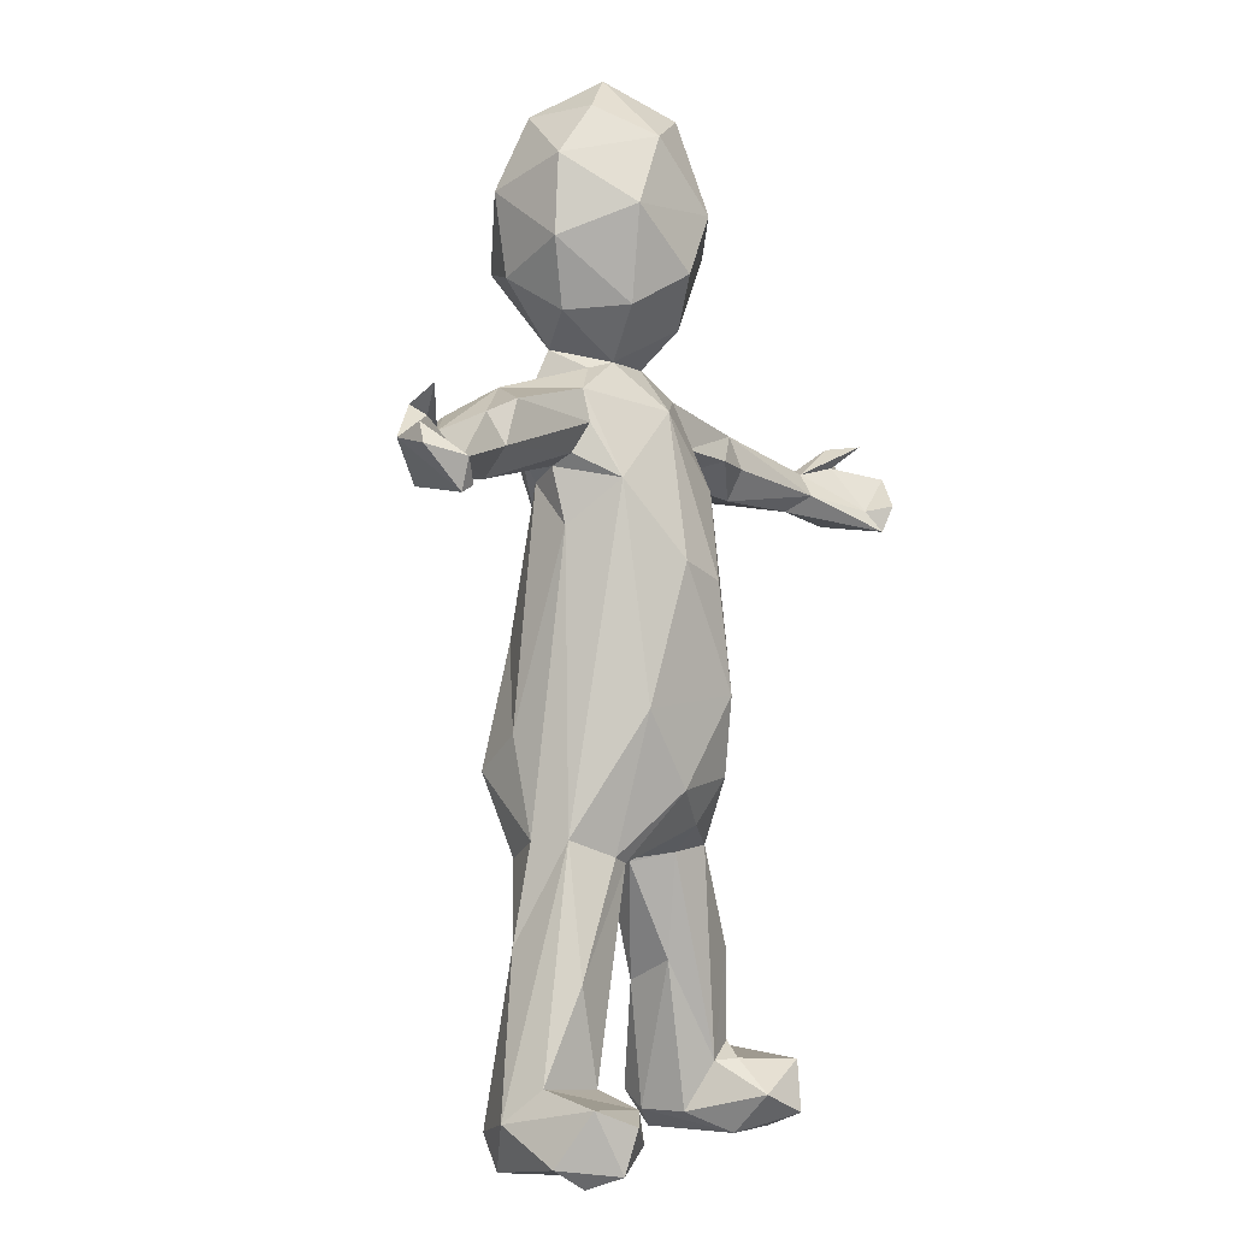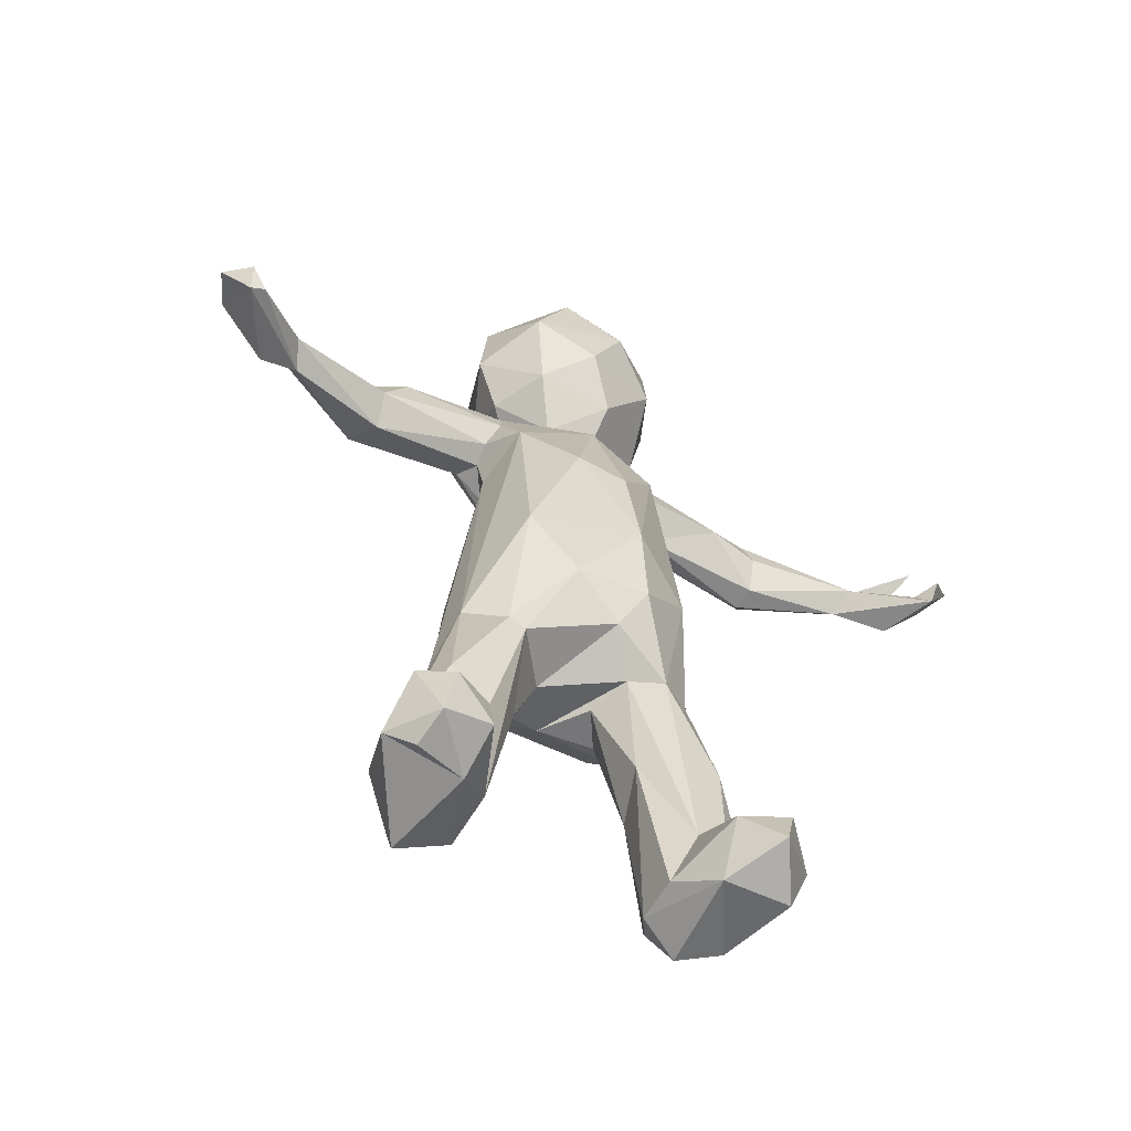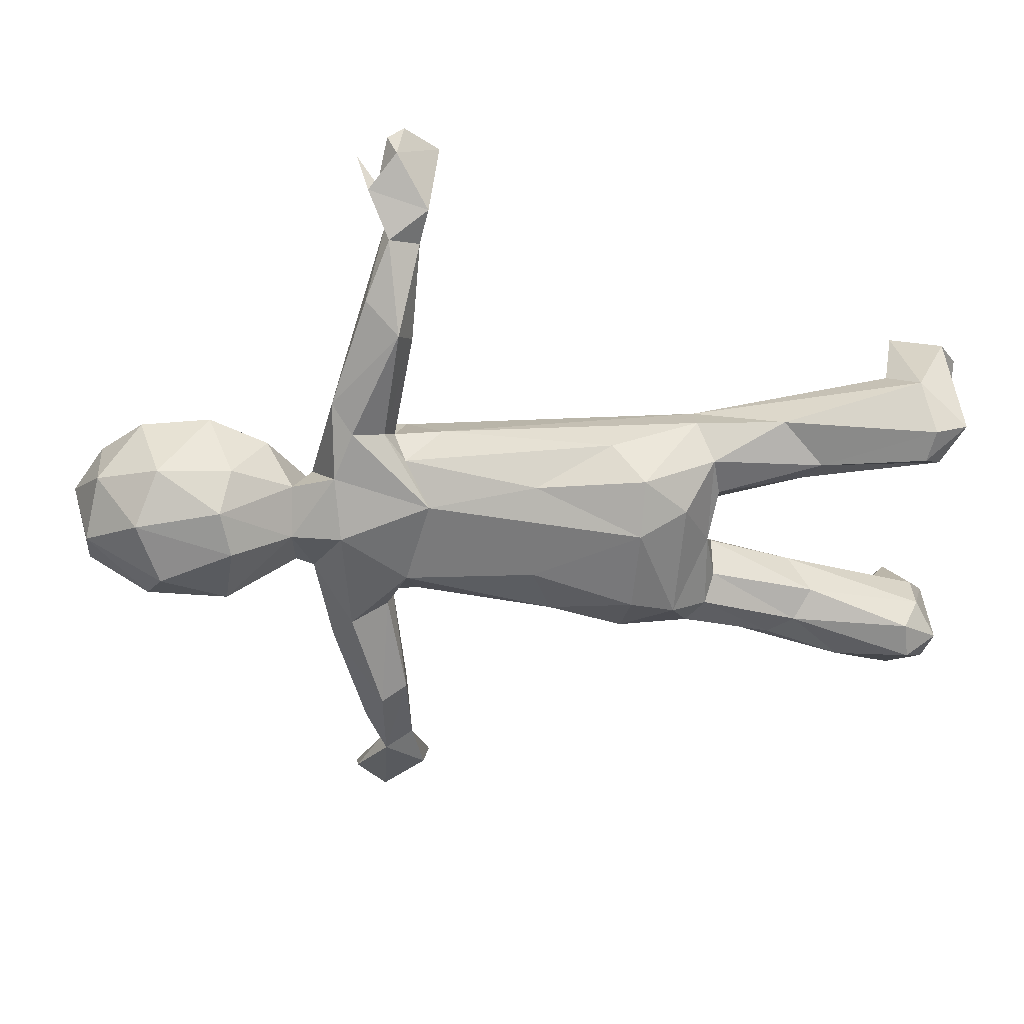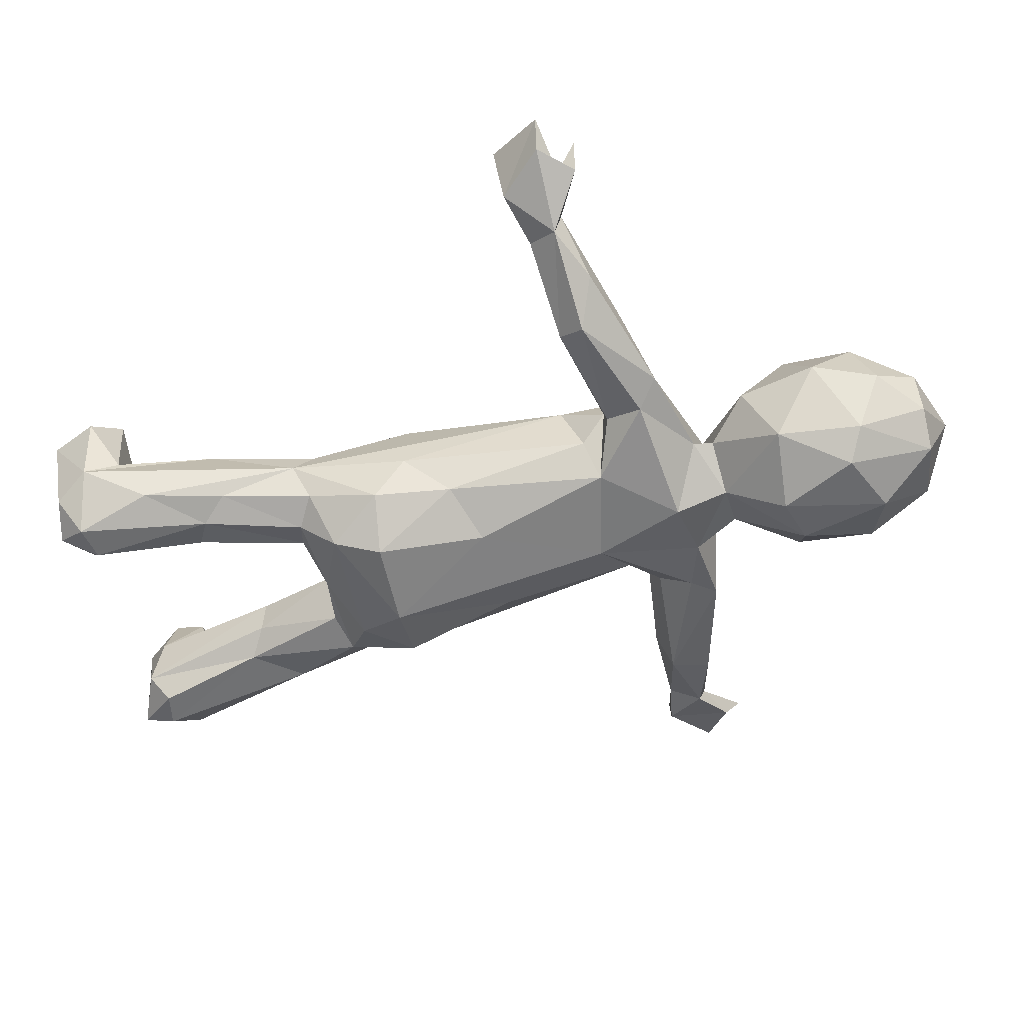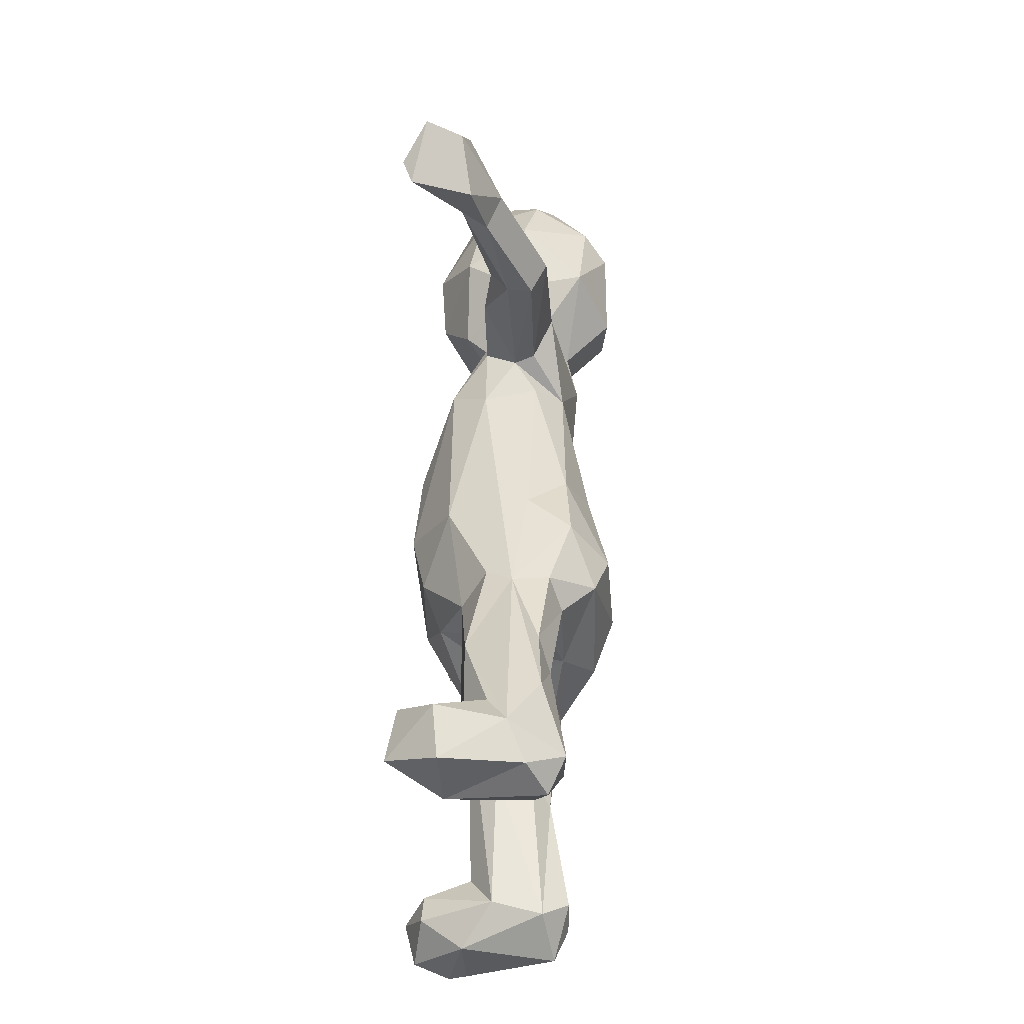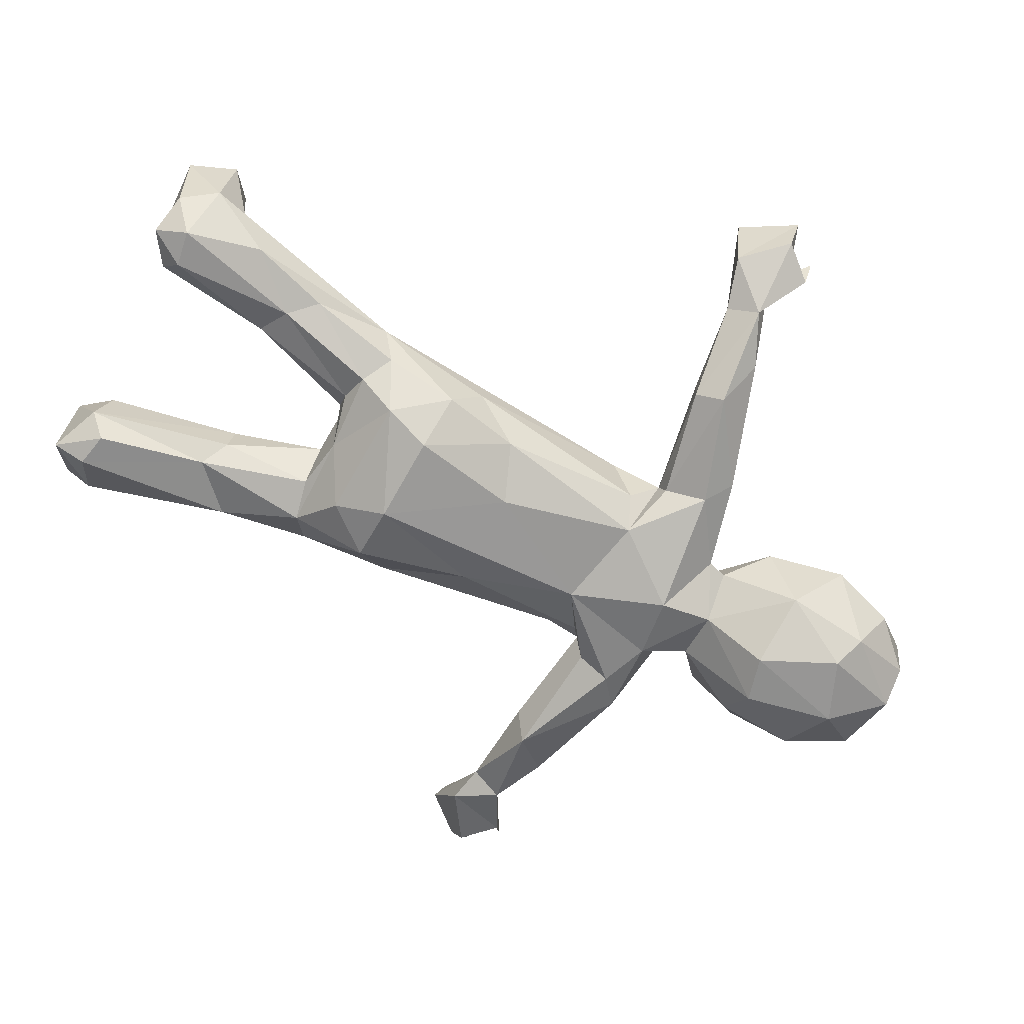
<metadata>
{"format":"obj","ext":"obj","renderer":"f3d","projection":"perspective","resolution":1024,"background":"white","views":[{"elev":-0.7,"azim":-60.0,"up":"+Y"},{"elev":-57.4,"azim":-27.9,"up":"+Y"},{"elev":-61.2,"azim":-92.0,"up":"+Z"},{"elev":-55.5,"azim":105.9,"up":"+Z"},{"elev":-44.5,"azim":91.7,"up":"+Y"},{"elev":-71.5,"azim":63.4,"up":"+Z"}]}
</metadata>
<code>
v -12.58 -28.65 8.926
v -30.21 13.84 7.077
v -9.575 -28.03 7.254
v -5.157 -11.55 3.644
v -33.59 16.31 5.578
v -31.24 20.29 4.822
v -29.38 18.43 3.032
v -8.809 -27 3.47
v -6.961 -30.27 1.701
v -7.054 19.63 1.833
v -4.647 42.63 0.5423
v -13.41 -26.5 1.876
v -3.696 25.37 -3.655
v -5.102 21.63 -4.65
v -7.716 -11.34 -4.115
v -4.198 -8.952 -6.976
v -4.463 -12.02 -3.629
v -8.693 -2.423 -3.558
v 1.339 8.493 7.674
v -2.533 9.916 7.173
v 0.3905 20.84 4.083
v -6.664 22.12 1.018
v 3.247 -5.717 7.159
v 1.408 -9.139 5.768
v -0.1134 -11.27 -4.35
v -2.467 -5.027 -8.655
v 0.09771 20.96 -6.165
v 0.4194 25.35 -5.338
v 0.2587 30.21 -9.193
v 0.6633 43.2 -6.283
v -1.152 45.04 -0.5811
v 2.02 35.05 6.48
v -0.3815 30.58 6.229
v 2.051 26.88 3.95
v -7.659 12.36 0.163
v -2.623 -6.411 7.125
v -9.987 -9.839 -1.265
v -6.347 -0.551 6.314
v -2.191 -11.91 -0.3879
v -6.577 -11.05 3.66
v -4.815 -19.25 1.272
v -10.82 -17.36 -2.26
v -5.116 -19.52 -1.606
v -9.494 -9.718 1.529
v -10.74 -19.55 3.414
v -7.121 -20.88 -3.066
v -11.33 -30.25 -4.338
v -8.588 -29.63 -4.423
v -14.39 -29.01 -0.9333
v -14.86 -27.35 6.791
v -7.396 -31.23 -2.322
v -9.167 -30.48 7.416
v -15.68 -31.49 4.062
v -13.1 -31.99 8.126
v -11.38 -33.01 -3.167
v -9.639 -32.86 4.138
v -13.63 -33.05 5.34
v -6.294 15.71 4.077
v -9.168 20.12 -4.056
v -8.714 17.39 -2.855
v -16.89 15.16 -0.6946
v -18 19.68 0.181
v -28.02 14.03 1.141
v -29.46 19.17 1.68
v -5.479 4.082 -5.827
v -7.1 -5.21 -7.203
v -6.336 15.53 -3.119
v -7.913 17.45 0.8151
v -15.3 20.72 0.9533
v -11.55 21.95 -2.942
v -18.3 16.24 -3.4
v -25.85 15.87 3.313
v -26.35 17.68 1.749
v -33 17.73 4.868
v -31.58 15.56 7.621
v -31.34 13.33 6.933
v -32.42 16.83 2.783
v -25.66 17.29 -0.04153
v -3.538 23.9 -0.4179
v -24.91 14.71 1.205
v -20.7 19.15 -1.537
v -17.37 17.32 1.339
v -7.758 16.59 -0.8814
v -2.902 13.35 -5.341
v -8.338 32.86 -0.2908
v -6.195 30.43 -5.722
v -2.413 40.35 4.866
v -6.466 27.79 -0.826
v -5.199 35.2 4.82
v -4.134 28.18 3.604
v -2.173 24.36 0.8792
v -3.539 31.17 -8.728
v -2.053 38.43 -8.843
v -4.579 42.2 -4.797
v -6.429 36.71 -6.558
v -7.686 38.87 -0.3908
v 30.29 14.83 5.841
v 9.798 -27.09 4.807
v 33.76 17.59 5.775
v 6.474 -10.92 3.737
v 31.17 20.18 4.923
v 29.93 18.42 2.917
v 7.294 18.59 1.856
v 2.635 42.29 3.419
v 13.68 -26.73 1.315
v 4.04 25.22 -2.778
v 5.678 -8.469 -7.102
v 6.384 -11.54 -4.368
v 8.428 -3.976 -5.244
v 8.968 -1.348 -1.738
v 7.623 -1.658 4.897
v 5.312 15.2 4.881
v 2.22 0.2747 8.25
v 1.747 24.05 0.9705
v 4.052 -12.22 -3.239
v 8.789 -10.02 -3.412
v 9.33 -9.826 1.638
v 2.285 -12.08 -0.2995
v 10.31 -17.65 -2.513
v 5.963 -21.28 -2.304
v 8.444 -19.84 -3.366
v 3.678 -11.32 2.811
v 8.564 -27.23 3.462
v 4.92 -19.46 1.493
v 10.88 -18.93 3.188
v 7.183 -31.02 1.629
v 7.113 -31.07 -2.018
v 12.38 -24.16 -2.716
v 10.13 -11.32 -0.4277
v 11.03 -25.98 3.183
v 8.376 -29.89 -4.229
v 11.32 -30.32 -4.465
v 14.7 -29.37 -0.1694
v 9.051 -29.54 7.682
v 9.569 -32.72 4.603
v 16.08 -29.06 5.142
v 13.45 -27.37 7.944
v 14.66 -32.86 4.856
v 10.01 -32.86 -3.072
v 13.07 -32.23 -1.51
v 12.26 -31.21 8.87
v 4.516 23.61 -2.935
v 9.835 20.13 -3.977
v 17.8 15.24 -0.2793
v 17.46 17.67 1.171
v 25 14.69 1.204
v 31.44 15.27 7.774
v 31.04 13.17 7.05
v 29.26 13.58 2.334
v 7.53 12.61 1.957
v 7.047 2.385 -4.928
v 4.536 -4.636 -8.294
v 2.626 4.052 -6.857
v 6.863 14.36 -2.407
v 18.55 17.34 -3.632
v 25.64 15.95 3.246
v 26.38 17.75 1.907
v 29.99 19.95 2.412
v 32.42 17.28 2.962
v 17.6 15.19 -2.296
v 11.77 21.93 -2.738
v 6.945 22.15 0.7879
v 26.15 17.09 -0.04158
v 21.84 18.96 -0.9448
v 16.78 20.24 0.4318
v 13.34 18.07 1.874
v 8.162 16.6 -0.6706
v 8.642 16.99 -2.327
v 4.544 15.23 -4.786
v 3.546 43.36 -4.352
v 6.654 38.39 2.363
v 8.493 35.02 -1.58
v 7.018 28.54 -1.061
v 6.204 32.54 3.668
v 4.418 43.26 -0.6074
v 6.85 40.17 -2.738
v 5.261 37.88 -7.336
v 3.051 36.44 -9.187
v 5.919 31.02 -6.668
f 4 36 40
f 25 17 15
f 16 15 66
f 21 114 91
f 21 91 22
f 37 18 66
f 26 84 153
f 114 34 91
f 37 66 15
f 38 113 20
f 19 20 113
f 24 122 100
f 42 37 15
f 4 41 39
f 39 41 43
f 42 15 46
f 40 38 44
f 46 47 42
f 41 51 43
f 49 44 42
f 9 4 8
f 45 12 8
f 46 48 47
f 3 52 9
f 47 49 42
f 3 12 50
f 56 9 52
f 1 3 50
f 3 1 52
f 52 54 56
f 55 51 56
f 1 54 52
f 55 56 53
f 38 20 58
f 20 21 58
f 59 70 14
f 76 80 2
f 79 14 70
f 65 66 18
f 18 67 65
f 83 35 58
f 10 22 69
f 6 64 7
f 77 64 63
f 72 82 62
f 82 72 61
f 61 72 80
f 62 73 72
f 61 80 71
f 70 22 79
f 6 73 64
f 73 6 7
f 77 74 7
f 74 75 2
f 72 74 2
f 10 82 68
f 67 35 83
f 71 78 81
f 81 73 70
f 70 73 62
f 82 69 62
f 61 83 68
f 60 59 84
f 84 65 67
f 80 63 78
f 14 27 84
f 28 13 92
f 87 104 31
f 28 27 14
f 13 88 86
f 89 96 85
f 88 13 91
f 13 14 79
f 91 90 88
f 90 34 33
f 86 92 13
f 94 96 11
f 94 30 93
f 31 94 11
f 93 95 94
f 66 26 16
f 21 162 114
f 107 116 108
f 19 113 112
f 25 108 115
f 109 110 129
f 93 30 178
f 31 170 30
f 21 19 112
f 111 129 150
f 110 150 129
f 107 108 25
f 115 108 121
f 25 118 122
f 118 115 120
f 118 124 122
f 125 117 100
f 119 128 121
f 129 117 125
f 124 126 123
f 127 124 120
f 133 125 105
f 130 105 125
f 130 125 123
f 120 131 127
f 131 120 121
f 129 133 128
f 134 135 141
f 133 138 140
f 134 137 98
f 127 131 139
f 140 132 133
f 132 140 139
f 137 105 98
f 130 98 105
f 143 27 142
f 142 161 143
f 166 144 145
f 165 157 164
f 148 97 156
f 97 148 147
f 144 167 160
f 168 143 155
f 150 112 111
f 109 152 151
f 26 152 107
f 103 162 112
f 153 151 152
f 103 150 167
f 165 162 103
f 161 155 143
f 157 97 102
f 149 163 159
f 114 162 161
f 161 142 114
f 165 161 162
f 156 144 146
f 149 159 99
f 102 101 157
f 101 158 157
f 97 99 102
f 144 160 146
f 103 167 166
f 150 110 154
f 163 155 164
f 160 163 146
f 165 166 145
f 166 167 144
f 167 154 169
f 146 163 149
f 143 169 27
f 153 84 169
f 27 169 84
f 179 172 173
f 28 29 179
f 172 171 174
f 179 173 106
f 87 32 104
f 173 174 34
f 33 34 174
f 142 106 114
f 172 179 177
f 176 177 170
f 170 177 30
f 4 24 36
f 15 16 25
f 21 20 19
f 25 39 17
f 23 113 36
f 23 36 24
f 44 38 58
f 44 58 35
f 37 44 35
f 15 17 46
f 24 39 122
f 38 36 113
f 24 4 39
f 17 39 43
f 38 40 36
f 43 46 17
f 44 37 42
f 44 45 40
f 4 40 45
f 4 9 41
f 43 51 46
f 12 45 44
f 45 8 4
f 46 51 48
f 44 49 12
f 8 3 9
f 41 9 51
f 12 49 50
f 3 8 12
f 49 53 50
f 56 51 9
f 49 55 53
f 48 51 55
f 48 55 47
f 47 55 49
f 54 50 53
f 56 54 57
f 57 53 56
f 53 57 54
f 54 1 50
f 16 26 107
f 18 37 35
f 22 58 21
f 79 22 91
f 80 76 63
f 63 64 78
f 81 78 73
f 61 60 83
f 59 60 71
f 22 10 58
f 65 26 66
f 10 68 58
f 68 83 58
f 35 67 18
f 26 65 84
f 70 71 81
f 64 73 78
f 7 72 73
f 74 72 7
f 75 74 5
f 75 76 2
f 63 76 77
f 61 71 60
f 71 70 59
f 70 69 22
f 76 5 77
f 5 76 75
f 64 77 7
f 74 77 5
f 60 67 83
f 69 70 62
f 2 80 72
f 80 78 71
f 82 10 69
f 68 82 61
f 60 84 67
f 84 59 14
f 29 28 92
f 29 92 93
f 87 11 96
f 85 95 86
f 28 14 13
f 89 87 96
f 85 86 88
f 87 89 32
f 89 33 32
f 89 85 90
f 88 90 85
f 90 33 89
f 91 13 79
f 90 91 34
f 94 95 96
f 95 92 86
f 96 95 85
f 92 95 93
f 30 94 31
f 11 87 31
f 142 27 28
f 109 116 107
f 116 109 129
f 117 129 111
f 112 113 111
f 122 39 25
f 29 93 178
f 110 109 151
f 109 107 152
f 23 111 113
f 23 24 100
f 25 115 118
f 121 108 119
f 116 119 108
f 118 120 124
f 120 115 121
f 23 100 111
f 119 116 129
f 100 122 123
f 122 124 123
f 129 128 119
f 125 100 123
f 133 129 125
f 132 121 128
f 134 123 126
f 127 126 124
f 130 123 98
f 123 134 98
f 135 134 126
f 132 131 121
f 136 133 105
f 105 137 136
f 133 132 128
f 138 133 136
f 127 135 126
f 135 127 139
f 131 132 139
f 136 141 138
f 137 141 136
f 141 137 134
f 135 138 141
f 138 135 140
f 135 139 140
f 111 100 117
f 107 25 16
f 165 156 157
f 146 149 148
f 163 164 157
f 156 165 145
f 160 167 168
f 162 21 112
f 150 103 112
f 153 152 26
f 110 151 154
f 153 169 151
f 151 169 154
f 167 150 154
f 166 165 103
f 158 101 102
f 160 168 155
f 157 158 163
f 144 156 145
f 163 158 159
f 148 149 99
f 147 148 99
f 159 158 102
f 159 102 99
f 97 147 99
f 157 156 97
f 155 163 160
f 155 161 164
f 164 161 165
f 143 168 169
f 168 167 169
f 156 146 148
f 106 28 179
f 106 142 28
f 171 104 32
f 32 174 171
f 173 172 174
f 33 174 32
f 106 173 114
f 114 173 34
f 175 170 31
f 175 31 104
f 29 178 179
f 177 179 178
f 171 176 175
f 176 172 177
f 104 171 175
f 176 171 172
f 177 178 30
f 175 176 170

</code>
